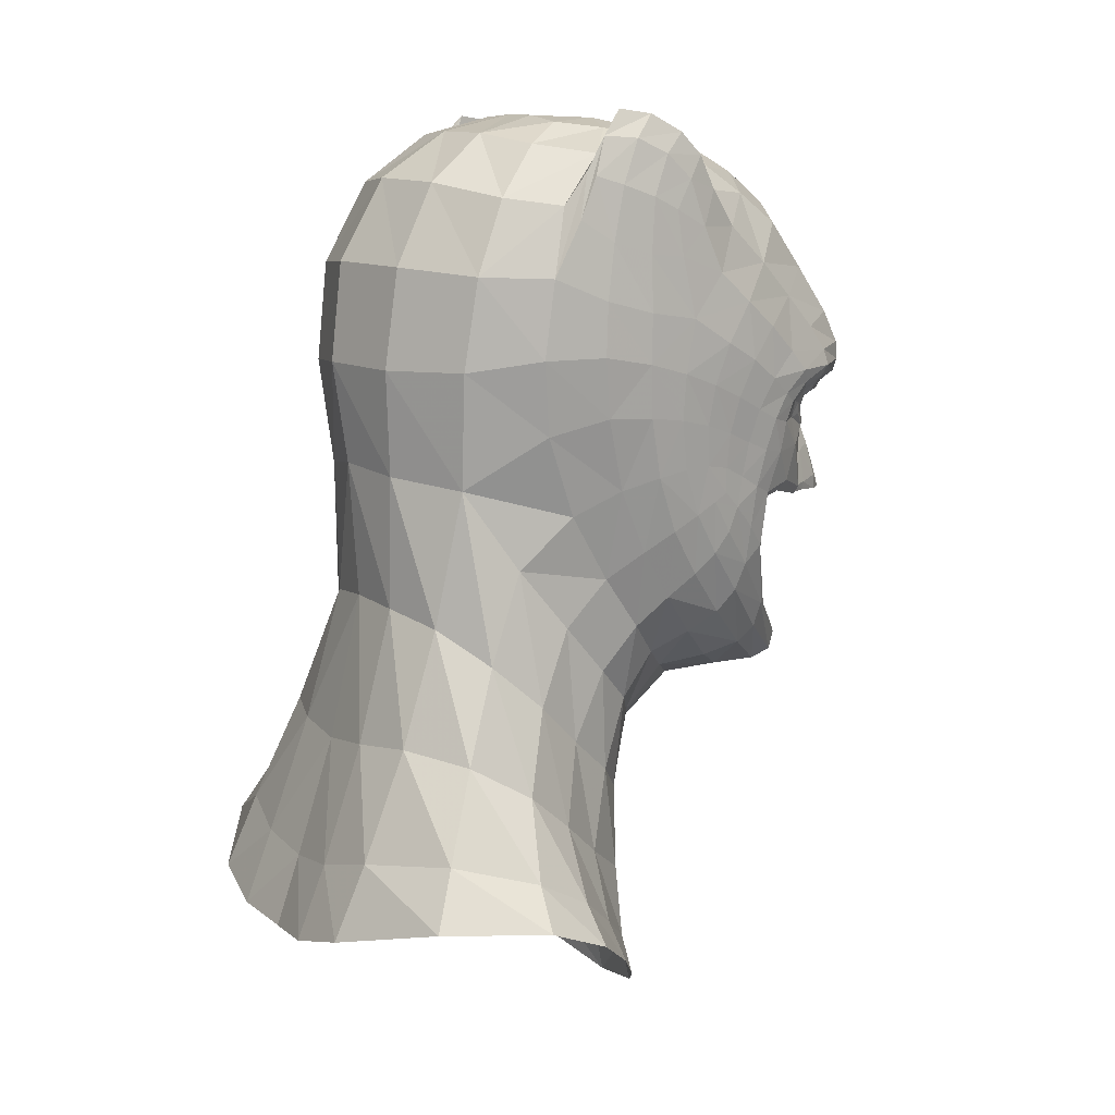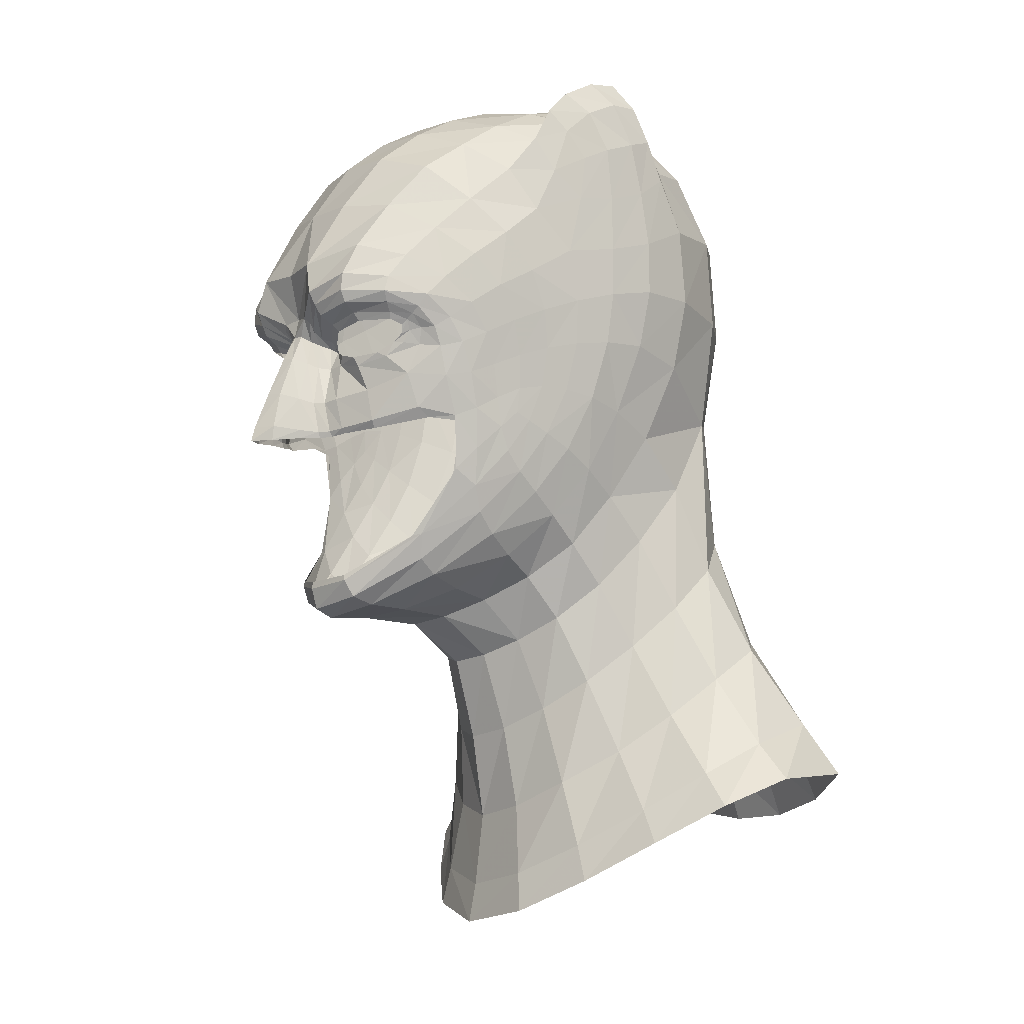
<metadata>
{"format":"obj","ext":"obj","renderer":"f3d","projection":"perspective","resolution":1024,"background":"white","views":[{"elev":9.4,"azim":-118.3,"up":"+Y"},{"elev":-6.8,"azim":58.1,"up":"+Y"}]}
</metadata>
<code>
v 0.2286 14.52 5.742
v 0.2629 13.98 5.973
v -6e-08 14.01 6.062
v -0 14.54 5.792
v 0.3147 13.15 6.299
v 3e-08 13.18 6.435
v 0.382 12.39 6.477
v 1e-08 12.37 6.763
v 1.118 8.413 4.36
v -0 8.163 4.802
v 1e-08 8.349 5.162
v 1.116 8.578 4.819
v 2.125 9.06 3.324
v 2.201 9.392 3.693
v 3.159 12.52 3.391
v 2.783 12.69 4.123
v 2.736 13.44 4.368
v 3.219 13.38 3.667
v 0.4614 13.87 5.696
v 0.3753 14.4 5.569
v 0.4798 14.31 5.377
v 0.576 13.77 5.47
v 0 14.96 5.7
v 0.4543 14.9 5.789
v 0.6114 14.78 5.719
v 0.5831 14.6 5.6
v 0.7339 14.14 5.058
v 0.8057 14.35 5.246
v 0.9978 14.29 5.223
v 0.8216 14.1 5.08
v 1.053 13.79 5.155
v 1.193 13.99 5.192
v 1.678 13.88 5.166
v 1.794 13.67 5.104
v 1.423 14.61 5.561
v 1.478 14.46 5.435
v 2.136 14.78 5.41
v 2.142 14.61 5.278
v 2.749 14.75 4.836
v 2.691 14.61 4.784
v 2.874 14.6 4.466
v 2.768 14.5 4.533
v -0 15.95 5.917
v 1.064 16 6.035
v 1.356 15.03 5.974
v 1.326 15.31 6.109
v 2.235 15.61 5.738
v 2.219 15.23 5.776
v 2.905 15.51 4.959
v 2.922 15.17 5.061
v 3.315 15.12 4.206
v 3.166 14.86 4.349
v 3.477 11.78 2.216
v 3.139 11 2.856
v 3.283 11.81 2.892
v 3.494 12.3 2.408
v 1.207 17.42 5.204
v 1e-08 17.41 5.361
v 2.263 16.29 5.392
v 2.326 17.28 4.661
v 2.966 16.02 4.557
v 3.103 16.7 3.884
v 3.601 16.1 3.168
v 3.402 15.55 3.798
v 0 18.67 4.471
v 1.32 18.62 4.323
v 2.534 18.25 3.823
v 3.304 17.43 3.108
v 3.789 16.65 2.449
v 3.792 15.43 2.61
v 3.794 14.67 2.246
v 3.616 14.37 2.857
v 3.599 15 3.232
v 3.729 13.91 2.061
v 3.655 13.17 2.019
v 3.512 12.95 2.506
v 3.564 13.67 2.633
v 3.605 12.64 2.054
v 3.645 12.47 1.764
v 1.439 19.32 3.392
v -0 19.4 3.544
v -0 19.9 2.62
v 1.419 19.82 2.483
v 2.662 18.87 2.91
v 2.686 19.42 2.056
v 3.496 18.98 1.427
v 3.49 18.2 2.194
v 3.726 20.11 0.8084
v 3.975 19.68 0.3329
v 3.929 19.17 0.9128
v 3.726 19.65 1.263
v 3.958 15.81 1.88
v 3.955 14.96 1.544
v 3.877 14.11 1.425
v 3.767 13.25 1.502
v 3.386 10.92 1.433
v 2.92 9.96 2.282
v 3.03 10.42 2.667
v 3.454 11.34 1.89
v 3.673 11.9 0.7535
v 3.682 12.22 1.312
v 4.093 14.35 -0.05506
v 3.911 13.09 0.242
v 3.861 13.22 0.9094
v 4.009 14.26 0.726
v 4.215 16.5 -0.1321
v 4.199 15.46 -0.1448
v 4.091 15.23 0.7505
v 4.089 16.35 0.9528
v 0.7653 12.92 5.673
v 0.5822 13.02 5.958
v 0.9248 12.25 5.633
v 0.7039 12.29 5.986
v 1.959 13.11 4.954
v 1.249 12.97 5.363
v 1.412 12.3 5.295
v 2.089 12.42 4.898
v 2.395 13.83 4.728
v 3.381 12.69 2.97
v 2.239 13.92 4.859
v 2.707 14.31 4.51
v 2.824 14.38 4.372
v 2.694 14.12 4.454
v 2.538 14.14 4.609
v 2.991 14.43 4.176
v 2.893 14.07 4.146
v 3.018 14.72 4.41
v 1.109 12.25 5.445
v 0.9346 12.91 5.488
v 0.7089 13.74 5.226
v 0.5941 14.23 5.161
v 0.5977 14.44 5.404
v 1.394 14.8 5.846
v 2.216 14.97 5.672
v 2.845 14.95 4.959
v 4.07 18.56 0.5269
v 4.135 18.82 -0.04927
v 3.032 11.35 3.299
v 2.362 9.936 3.776
v 1.552 8.597 1.663
v 2.344 9.098 0.9803
v 2.433 8.184 0.2587
v 1.608 7.702 0.79
v 2.966 8.942 -0.5608
v 3.036 9.843 0.2114
v 3.198 9.984 -1.541
v 3.279 10.95 -0.6621
v 3.456 12.34 -1.549
v 3.158 11.26 -2.625
v 3.675 14.04 -2.218
v 2.74 12.92 -3.714
v 3.084 15.35 -3.815
v 3.883 15.59 -2.416
v 3.935 17.21 -2.22
v 3.211 17.25 -3.56
v 3.225 10.44 0.8664
v 3.541 11.5 0.09659
v 3.742 12.85 -0.5594
v 4.016 14.38 -1.012
v 4.174 15.63 -1.179
v 4.186 16.76 -1.149
v 2.666 9.538 1.707
v 1.889 8.797 2.606
v 0.7793 8.243 2.275
v 0.9677 8.352 3.44
v 0.8277 7.385 1.235
v 4.2e-07 7.255 1.479
v 1e-08 8.09 2.624
v 0 8.193 3.902
v -0 17.5 -5.134
v -0 15.43 -5.358
v 1.754 15.35 -4.937
v 1.839 17.42 -4.691
v 3.884 17.26 1.711
v 1.017 8.944 4.997
v 0 8.806 5.291
v 3.411 14.65 3.682
v 3.228 14.44 3.964
v 3.452 14.12 3.382
v 3.212 14.02 3.806
v 3.441 13.47 3.153
v 1.47 13.14 -4.73
v 0 13.31 -5.033
v 3.697 20.47 0.1031
v 3.952 19.98 -0.3518
v 2.524 19.91 1.047
v 3.517 19.53 0.4548
v 1.21 20.2 1.456
v 0 20.24 1.583
v 4.097 19.06 -0.7484
v 3.598 20.56 -0.5848
v 3.8 20.02 -1.032
v 2.209 20.22 -0.157
v 3.249 19.68 -0.899
v 1.003 20.44 0.2291
v -0 20.48 0.3619
v 3.963 19.23 -1.307
v 2.467 19.87 -1.964
v 2.959 18.8 -2.889
v 3.636 18.64 -1.853
v 1.921 20.33 -1.164
v 1.021 20.48 -1.229
v 0 20.52 -1.189
v 1.653 19.11 -3.827
v -0 19.19 -4.181
v 1.325 20.1 -2.569
v -0 20.15 -2.739
v 1.474 3.616 -6.948
v 3.053 4.015 -6.783
v 3.023 5.536 -6.092
v 1.501 5.155 -6.344
v -0 3.493 -6.81
v 0 4.978 -6.302
v 4.598 3.128 -0.903
v 3.216 2.27 0.04052
v 2.861 3.04 -0.009289
v 4.037 3.84 -0.9972
v 5.705 3.949 -2.006
v 4.985 4.649 -2.036
v 6.097 4.536 -3.421
v 5.313 5.316 -3.285
v 5.354 4.635 -5.561
v 4.783 5.771 -5.008
v 1.732 1.555 0.8348
v 1.528 2.391 0.7327
v 0 1.225 1.121
v 0 2.084 0.9532
v 2.511 10.09 -4.234
v 3.37 9.372 -3.372
v 3.539 8.447 -2.299
v 3.194 7.55 -1.336
v 2.739 6.75 -0.368
v 1.922 6.128 0.3054
v 0.9702 5.692 0.7752
v 5.2e-07 5.51 1.025
v 0 10.48 -4.826
v 1.323 10.37 -4.711
v 2.775 7.731 -5.096
v 3.957 7.494 -4.172
v 4.244 6.785 -2.917
v 3.891 5.963 -1.887
v 3.229 5.143 -0.8989
v 2.393 4.445 0.09299
v 1.203 3.91 0.5811
v 0 3.663 0.7584
v -0 7.447 -5.513
v 1.427 7.601 -5.472
v 0.3559 12.07 6.499
v 0 12.07 6.848
v 0 8.954 5.269
v 0.9742 9.06 4.988
v 2.212 9.89 3.931
v 2.976 11.23 3.338
v 3.189 12.39 3.261
v 0.6845 12.11 5.967
v 2.041 12.26 4.809
v 1.423 12.19 5.212
v 2.81 12.48 3.859
v 1.122 12.14 5.384
v 0.9196 12.11 5.587
v 3.677 18.96 1.614
v 3.93 18.21 1.257
v 3.663 19.53 1.098
v 4.092 17.61 0.6516
v 4.174 17.68 -0.1388
v 3.688 20 0.2567
v 4.135 17.92 -0.9833
v 3.767 19.32 -1.407
v 3.562 20.13 -0.7228
v 3.978 18.36 -1.659
v -0.2629 13.98 5.973
v -0.2286 14.52 5.742
v -0.3147 13.15 6.299
v -0.382 12.39 6.477
v -1.118 8.413 4.36
v -1.116 8.578 4.819
v -2.125 9.06 3.324
v -2.201 9.392 3.693
v -2.736 13.44 4.368
v -2.783 12.69 4.123
v -3.159 12.52 3.391
v -3.219 13.38 3.667
v -0.4798 14.31 5.377
v -0.3753 14.4 5.569
v -0.4614 13.87 5.696
v -0.576 13.77 5.47
v -0.4543 14.9 5.789
v -0.5831 14.6 5.6
v -0.6114 14.78 5.719
v -0.9978 14.29 5.223
v -0.8057 14.35 5.246
v -0.7339 14.14 5.058
v -0.8216 14.1 5.08
v -1.053 13.79 5.155
v -1.193 13.99 5.192
v -1.794 13.67 5.104
v -1.678 13.88 5.166
v -1.478 14.46 5.435
v -1.423 14.61 5.561
v -2.142 14.61 5.278
v -2.136 14.78 5.41
v -2.691 14.61 4.784
v -2.749 14.75 4.836
v -2.768 14.5 4.533
v -2.874 14.6 4.466
v -1.064 16 6.035
v -1.356 15.03 5.974
v -1.326 15.31 6.109
v -2.219 15.23 5.776
v -2.235 15.61 5.738
v -2.922 15.17 5.061
v -2.905 15.51 4.959
v -3.166 14.86 4.349
v -3.315 15.12 4.206
v -3.283 11.81 2.892
v -3.139 11 2.856
v -3.477 11.78 2.216
v -3.494 12.3 2.408
v -1.207 17.42 5.204
v -2.263 16.29 5.392
v -2.326 17.28 4.661
v -2.966 16.02 4.557
v -3.103 16.7 3.884
v -3.601 16.1 3.168
v -3.402 15.55 3.798
v -1.32 18.62 4.323
v -2.534 18.25 3.823
v -3.304 17.43 3.108
v -3.789 16.65 2.449
v -3.616 14.37 2.857
v -3.794 14.67 2.246
v -3.792 15.43 2.61
v -3.599 15 3.232
v -3.512 12.95 2.506
v -3.655 13.17 2.019
v -3.729 13.91 2.061
v -3.564 13.67 2.633
v -3.645 12.47 1.764
v -3.605 12.64 2.054
v -1.439 19.32 3.392
v -1.419 19.82 2.483
v -2.662 18.87 2.91
v -2.686 19.42 2.056
v -3.49 18.2 2.194
v -3.496 18.98 1.427
v -3.929 19.17 0.9128
v -3.975 19.68 0.3329
v -3.726 20.11 0.8084
v -3.726 19.65 1.263
v -3.955 14.96 1.544
v -3.958 15.81 1.88
v -3.767 13.25 1.502
v -3.877 14.11 1.425
v -3.03 10.42 2.667
v -2.92 9.96 2.282
v -3.386 10.92 1.433
v -3.454 11.34 1.89
v -3.673 11.9 0.7535
v -3.682 12.22 1.312
v -3.861 13.22 0.9094
v -3.911 13.09 0.242
v -4.093 14.35 -0.05506
v -4.009 14.26 0.726
v -4.091 15.23 0.7505
v -4.199 15.46 -0.1448
v -4.215 16.5 -0.1321
v -4.089 16.35 0.9528
v -0.5822 13.02 5.958
v -0.7653 12.92 5.673
v -0.7039 12.29 5.986
v -0.9248 12.25 5.633
v -1.249 12.97 5.363
v -1.959 13.11 4.954
v -1.412 12.3 5.295
v -2.089 12.42 4.898
v -2.395 13.83 4.728
v -3.381 12.69 2.97
v -2.239 13.92 4.859
v -2.694 14.12 4.454
v -2.824 14.38 4.372
v -2.707 14.31 4.51
v -2.538 14.14 4.609
v -2.893 14.07 4.146
v -2.991 14.43 4.176
v -3.018 14.72 4.41
v -1.109 12.25 5.445
v -0.9346 12.91 5.488
v -0.7089 13.74 5.226
v -0.5941 14.23 5.161
v -0.5977 14.44 5.404
v -1.394 14.8 5.846
v -2.216 14.97 5.672
v -2.845 14.95 4.959
v -4.07 18.56 0.5269
v -4.135 18.82 -0.04927
v -3.032 11.35 3.299
v -2.362 9.936 3.776
v -2.433 8.184 0.2587
v -2.344 9.098 0.9803
v -1.552 8.597 1.663
v -1.608 7.702 0.7899
v -2.966 8.942 -0.5608
v -3.036 9.843 0.2114
v -3.198 9.984 -1.541
v -3.279 10.95 -0.6621
v -3.456 12.34 -1.549
v -3.158 11.26 -2.625
v -3.675 14.04 -2.218
v -2.74 12.92 -3.714
v -3.935 17.21 -2.22
v -3.883 15.59 -2.416
v -3.084 15.35 -3.815
v -3.211 17.25 -3.56
v -3.541 11.5 0.09659
v -3.225 10.44 0.8664
v -3.742 12.85 -0.5594
v -4.016 14.38 -1.012
v -4.186 16.76 -1.149
v -4.174 15.63 -1.179
v -2.666 9.538 1.707
v -1.889 8.797 2.606
v -0.9677 8.352 3.44
v -0.7793 8.243 2.275
v -0.8277 7.385 1.235
v -1.754 15.35 -4.937
v -1.839 17.42 -4.691
v -3.884 17.26 1.711
v -1.017 8.944 4.997
v -3.228 14.44 3.964
v -3.411 14.65 3.682
v -3.212 14.02 3.806
v -3.452 14.12 3.382
v -3.441 13.47 3.153
v -1.47 13.14 -4.73
v -3.952 19.98 -0.3518
v -3.697 20.47 0.1031
v -3.517 19.53 0.4548
v -2.524 19.91 1.047
v -1.21 20.2 1.456
v -4.097 19.06 -0.7484
v -3.8 20.02 -1.032
v -3.598 20.56 -0.5848
v -3.249 19.68 -0.899
v -2.209 20.22 -0.157
v -1.003 20.44 0.2291
v -3.963 19.23 -1.307
v -3.636 18.64 -1.853
v -2.959 18.8 -2.889
v -2.467 19.87 -1.964
v -1.921 20.33 -1.164
v -1.021 20.48 -1.229
v -1.653 19.11 -3.827
v -1.325 20.1 -2.569
v -3.023 5.536 -6.092
v -3.053 4.015 -6.783
v -1.474 3.616 -6.948
v -1.501 5.155 -6.344
v -2.861 3.04 -0.009289
v -3.216 2.27 0.04052
v -4.598 3.128 -0.903
v -4.037 3.84 -0.9972
v -5.705 3.949 -2.006
v -4.985 4.649 -2.036
v -6.097 4.536 -3.421
v -5.313 5.316 -3.285
v -5.354 4.635 -5.561
v -4.783 5.771 -5.008
v -1.528 2.391 0.7327
v -1.732 1.555 0.8348
v -3.37 9.372 -3.372
v -2.511 10.09 -4.234
v -3.539 8.447 -2.299
v -3.194 7.55 -1.336
v -2.739 6.75 -0.368
v -1.922 6.128 0.3054
v -0.9701 5.692 0.7752
v -1.323 10.37 -4.711
v -3.957 7.494 -4.172
v -2.775 7.731 -5.096
v -4.244 6.785 -2.917
v -3.891 5.963 -1.887
v -3.229 5.143 -0.8989
v -2.393 4.445 0.09299
v -1.203 3.91 0.5811
v -1.427 7.601 -5.472
v -0.3559 12.07 6.499
v -0.9742 9.06 4.988
v -2.212 9.89 3.931
v -3.189 12.39 3.261
v -2.976 11.23 3.338
v -0.6845 12.11 5.967
v -1.423 12.19 5.212
v -2.041 12.26 4.809
v -2.81 12.48 3.859
v -1.122 12.14 5.384
v -0.9196 12.11 5.587
v -3.93 18.21 1.257
v -3.677 18.96 1.614
v -3.663 19.53 1.098
v -4.092 17.61 0.6516
v -4.174 17.68 -0.1388
v -3.688 20 0.2567
v -4.135 17.92 -0.9833
v -3.562 20.13 -0.7228
v -3.767 19.32 -1.407
v -3.978 18.36 -1.659
g Group2
f 4 3 2 1
f 6 5 2 3
f 8 7 5 6
f 12 11 10 9
f 14 12 9 13
f 18 17 16 15
f 22 21 20 19
f 24 23 4 1
f 21 26 25 20
f 30 29 28 27
f 32 30 27 31
f 31 34 33 32
f 29 36 35 28
f 36 38 37 35
f 38 40 39 37
f 40 42 41 39
f 23 24 44 43
f 46 25 26 45
f 45 48 47 46
f 48 50 49 47
f 50 52 51 49
f 56 55 54 53
f 58 43 44 57
f 60 57 44 59
f 62 60 59 61
f 64 63 62 61
f 58 57 66 65
f 57 60 67 66
f 60 62 68 67
f 62 63 69 68
f 73 72 71 70
f 77 76 75 74
f 56 53 79 78
f 83 82 81 80
f 85 83 80 84
f 84 87 86 85
f 91 90 89 88
f 70 71 93 92
f 74 75 95 94
f 99 98 97 96
f 101 99 96 100
f 105 104 103 102
f 109 108 107 106
f 19 111 110 22
f 111 113 112 110
f 31 115 114 34
f 117 114 115 116
f 17 118 34 114
f 119 55 56 76
f 75 76 56 78
f 95 75 78 79
f 103 104 101 100
f 117 16 17 114
f 120 33 34 118
f 124 123 122 121
f 121 122 41 42
f 122 123 126 125
f 41 122 125 127
f 129 128 116 115
f 130 129 115 31
f 27 131 130 31
f 28 132 131 27
f 133 132 28 35
f 35 37 134 133
f 37 39 135 134
f 39 41 127 135
f 73 70 63 64
f 69 63 70 92
f 137 89 90 136
f 15 138 55 119
f 54 55 138 139
f 98 14 13 97
f 143 142 141 140
f 145 141 142 144
f 147 145 144 146
f 149 148 147 146
f 151 150 148 149
f 155 154 153 152
f 145 147 157 156
f 147 148 158 157
f 150 159 158 148
f 154 161 160 153
f 156 162 141 145
f 162 163 140 141
f 140 163 165 164
f 143 140 164 166
f 168 167 166 164
f 164 165 169 168
f 173 172 171 170
f 155 152 172 173
f 107 160 161 106
f 158 159 102 103
f 157 158 103 100
f 156 157 100 96
f 97 162 156 96
f 13 163 162 97
f 165 163 13 9
f 169 165 9 10
f 80 81 65 66
f 84 80 66 67
f 68 87 84 67
f 68 69 174 87
f 109 174 69 92
f 92 93 108 109
f 94 95 104 105
f 101 104 95 79
f 79 53 99 101
f 54 98 99 53
f 139 14 98 54
f 139 175 12 14
f 175 176 11 12
f 52 178 177 51
f 178 180 179 177
f 110 112 128 129
f 22 110 129 130
f 130 131 21 22
f 131 132 26 21
f 45 26 132 133
f 133 134 48 45
f 134 135 50 48
f 135 127 52 50
f 127 125 178 52
f 125 126 180 178
f 177 179 72 73
f 51 177 73 64
f 49 51 64 61
f 47 49 61 59
f 46 47 59 44
f 24 25 46 44
f 20 25 24 1
f 19 20 1 2
f 2 5 111 19
f 7 113 111 5
f 119 181 18 15
f 76 77 181 119
f 118 123 124 120
f 126 123 118 17
f 180 126 17 18
f 179 180 18 181
f 72 179 181 77
f 71 72 77 74
f 93 71 74 94
f 108 93 94 105
f 107 108 105 102
f 159 160 107 102
f 153 160 159 150
f 152 153 150 151
f 172 152 151 182
f 171 172 182 183
f 88 89 185 184
f 85 86 187 186
f 83 85 186 188
f 82 83 188 189
f 89 137 190 185
f 184 185 192 191
f 186 187 194 193
f 188 186 193 195
f 189 188 195 196
f 185 190 197 192
f 194 200 199 198
f 193 194 198 201
f 195 193 201 202
f 196 195 202 203
f 200 154 155 199
f 173 170 205 204
f 155 173 204 199
f 204 205 207 206
f 199 204 206 198
f 201 198 206 202
f 203 202 206 207
f 211 210 209 208
f 213 211 208 212
f 217 216 215 214
f 219 217 214 218
f 221 219 218 220
f 223 221 220 222
f 210 223 222 209
f 216 225 224 215
f 225 227 226 224
f 151 149 229 228
f 149 146 230 229
f 146 144 231 230
f 144 142 232 231
f 142 143 233 232
f 143 166 234 233
f 166 167 235 234
f 183 182 237 236
f 182 151 228 237
f 228 229 239 238
f 229 230 240 239
f 230 231 241 240
f 231 232 242 241
f 232 233 243 242
f 233 234 244 243
f 234 235 245 244
f 236 237 247 246
f 237 228 238 247
f 238 239 223 210
f 239 240 221 223
f 240 241 219 221
f 241 242 217 219
f 242 243 216 217
f 243 244 225 216
f 244 245 227 225
f 246 247 211 213
f 247 238 210 211
f 7 8 249 248
f 176 175 251 250
f 175 139 252 251
f 138 15 254 253
f 139 138 253 252
f 113 7 248 255
f 117 116 257 256
f 15 16 258 254
f 16 117 256 258
f 116 128 259 257
f 128 112 260 259
f 112 113 255 260
f 87 174 262 261
f 86 87 261 263
f 174 109 264 262
f 109 106 265 264
f 187 86 263 266
f 106 161 267 265
f 200 194 269 268
f 194 187 266 269
f 161 154 270 267
f 154 200 268 270
f 262 264 136 90
f 261 262 90 91
f 263 261 91 88
f 266 263 88 184
f 269 266 184 191
f 268 269 191 192
f 270 268 192 197
f 267 270 197 190
f 265 267 190 137
f 264 265 137 136
f 4 272 271 3
f 6 3 271 273
f 8 6 273 274
f 276 275 10 11
f 278 277 275 276
f 282 281 280 279
f 286 285 284 283
f 287 272 4 23
f 283 284 289 288
f 293 292 291 290
f 295 294 292 293
f 294 295 297 296
f 290 291 299 298
f 298 299 301 300
f 300 301 303 302
f 302 303 305 304
f 23 43 306 287
f 308 307 288 289
f 307 308 310 309
f 309 310 312 311
f 311 312 314 313
f 318 317 316 315
f 58 319 306 43
f 321 320 306 319
f 323 322 320 321
f 325 322 323 324
f 58 65 326 319
f 319 326 327 321
f 321 327 328 323
f 323 328 329 324
f 333 332 331 330
f 337 336 335 334
f 318 339 338 317
f 341 340 81 82
f 343 342 340 341
f 342 343 345 344
f 349 348 347 346
f 332 351 350 331
f 336 353 352 335
f 357 356 355 354
f 359 358 356 357
f 363 362 361 360
f 367 366 365 364
f 285 286 369 368
f 368 369 371 370
f 294 296 373 372
f 375 374 372 373
f 279 373 296 376
f 377 334 318 315
f 335 339 318 334
f 352 338 339 335
f 361 358 359 360
f 375 373 279 280
f 378 376 296 297
f 382 381 380 379
f 381 304 305 380
f 380 384 383 379
f 305 385 384 380
f 387 372 374 386
f 388 294 372 387
f 292 294 388 389
f 291 292 389 390
f 391 299 291 390
f 299 391 392 301
f 301 392 393 303
f 303 393 385 305
f 333 325 324 332
f 329 351 332 324
f 395 394 346 347
f 281 377 315 396
f 316 397 396 315
f 354 355 277 278
f 401 400 399 398
f 403 402 398 399
f 405 404 402 403
f 407 404 405 406
f 409 407 406 408
f 413 412 411 410
f 403 415 414 405
f 405 414 416 406
f 408 406 416 417
f 410 411 419 418
f 415 403 399 420
f 420 399 400 421
f 400 423 422 421
f 401 424 423 400
f 168 423 424 167
f 423 168 169 422
f 426 170 171 425
f 413 426 425 412
f 365 366 418 419
f 416 361 362 417
f 414 358 361 416
f 415 356 358 414
f 355 356 415 420
f 277 355 420 421
f 422 275 277 421
f 169 10 275 422
f 340 326 65 81
f 342 327 326 340
f 328 327 342 344
f 328 344 427 329
f 367 351 329 427
f 351 367 364 350
f 353 363 360 352
f 359 338 352 360
f 338 359 357 317
f 316 317 357 354
f 397 316 354 278
f 397 278 276 428
f 428 276 11 176
f 313 314 430 429
f 429 430 432 431
f 369 387 386 371
f 286 388 387 369
f 388 286 283 389
f 389 283 288 390
f 307 391 390 288
f 391 307 309 392
f 392 309 311 393
f 393 311 313 385
f 385 313 429 384
f 384 429 431 383
f 430 333 330 432
f 314 325 333 430
f 312 322 325 314
f 310 320 322 312
f 308 306 320 310
f 287 306 308 289
f 284 272 287 289
f 285 271 272 284
f 271 285 368 273
f 274 273 368 370
f 377 281 282 433
f 334 377 433 337
f 376 378 382 379
f 383 279 376 379
f 431 282 279 383
f 432 433 282 431
f 330 337 433 432
f 331 336 337 330
f 350 353 336 331
f 364 363 353 350
f 365 362 363 364
f 417 362 365 419
f 411 408 417 419
f 412 409 408 411
f 425 434 409 412
f 171 183 434 425
f 348 436 435 347
f 343 438 437 345
f 341 439 438 343
f 82 189 439 341
f 347 435 440 395
f 436 442 441 435
f 438 444 443 437
f 439 445 444 438
f 189 196 445 439
f 435 441 446 440
f 443 449 448 447
f 444 450 449 443
f 445 451 450 444
f 196 203 451 445
f 447 448 413 410
f 426 452 205 170
f 413 448 452 426
f 452 453 207 205
f 448 449 453 452
f 450 451 453 449
f 203 207 453 451
f 457 456 455 454
f 213 212 456 457
f 461 460 459 458
f 463 462 460 461
f 465 464 462 463
f 467 466 464 465
f 454 455 466 467
f 458 459 469 468
f 468 469 226 227
f 409 471 470 407
f 407 470 472 404
f 404 472 473 402
f 402 473 474 398
f 398 474 475 401
f 401 475 476 424
f 424 476 235 167
f 183 236 477 434
f 434 477 471 409
f 471 479 478 470
f 470 478 480 472
f 472 480 481 473
f 473 481 482 474
f 474 482 483 475
f 475 483 484 476
f 476 484 245 235
f 236 246 485 477
f 477 485 479 471
f 479 454 467 478
f 478 467 465 480
f 480 465 463 481
f 481 463 461 482
f 482 461 458 483
f 483 458 468 484
f 484 468 227 245
f 246 213 457 485
f 485 457 454 479
f 274 486 249 8
f 176 250 487 428
f 428 487 488 397
f 396 490 489 281
f 397 488 490 396
f 370 491 486 274
f 375 493 492 374
f 281 489 494 280
f 280 494 493 375
f 374 492 495 386
f 386 495 496 371
f 371 496 491 370
f 344 498 497 427
f 345 499 498 344
f 427 497 500 367
f 367 500 501 366
f 437 502 499 345
f 366 501 503 418
f 447 505 504 443
f 443 504 502 437
f 418 503 506 410
f 410 506 505 447
f 497 346 394 500
f 498 349 346 497
f 499 348 349 498
f 502 436 348 499
f 504 442 436 502
f 505 441 442 504
f 506 446 441 505
f 503 440 446 506
f 501 395 440 503
f 500 394 395 501

</code>
